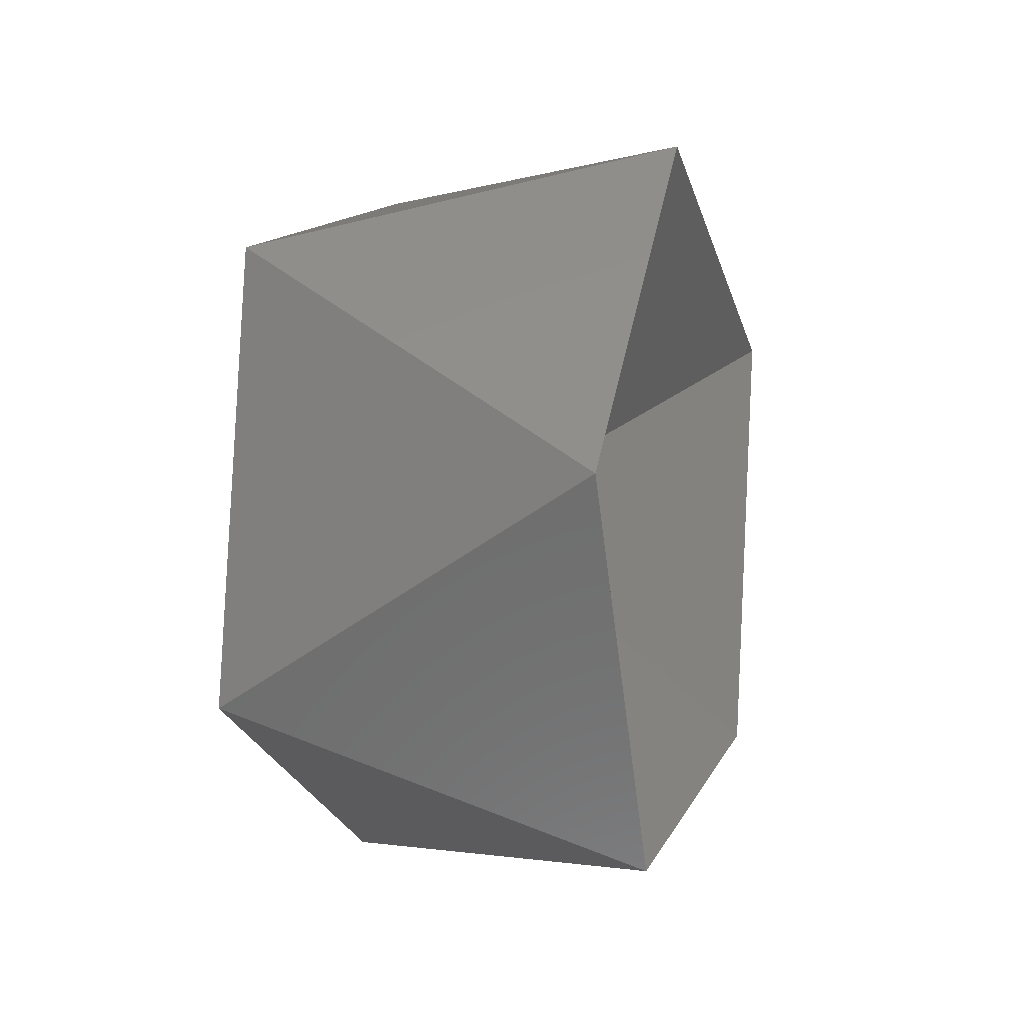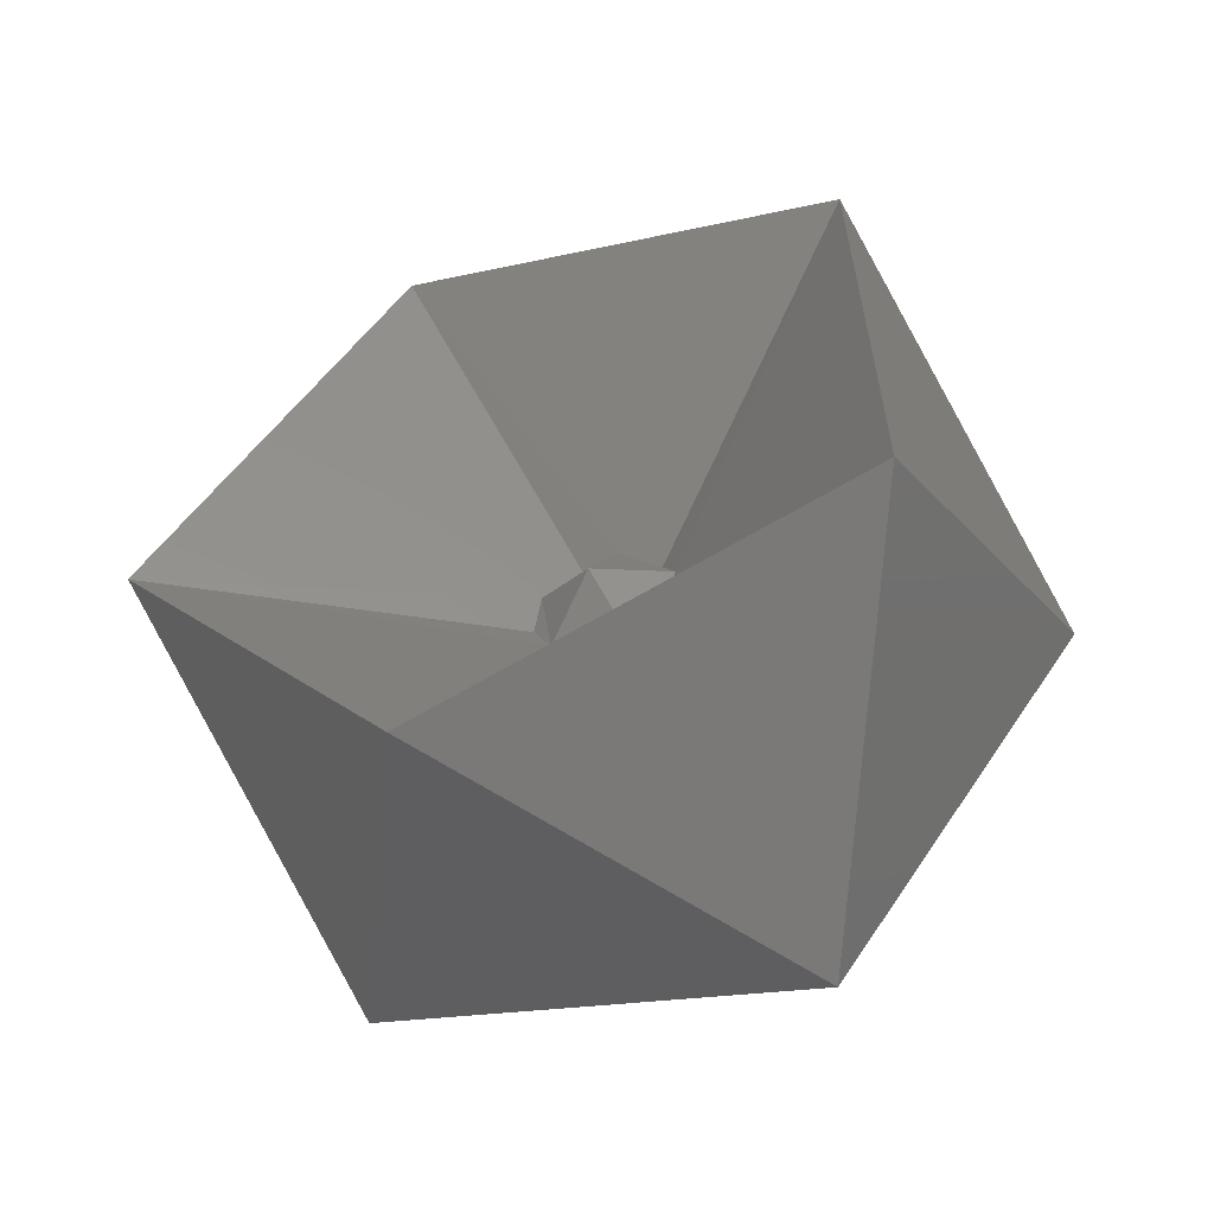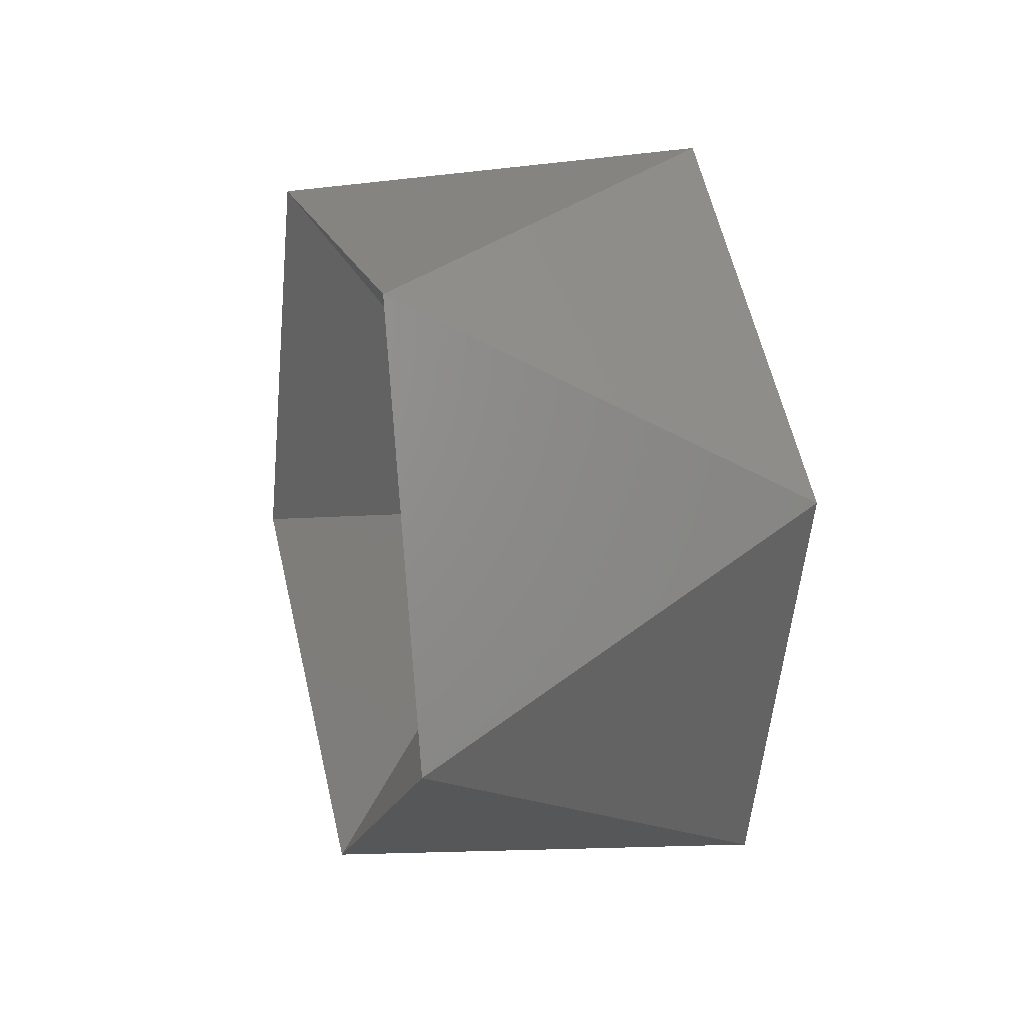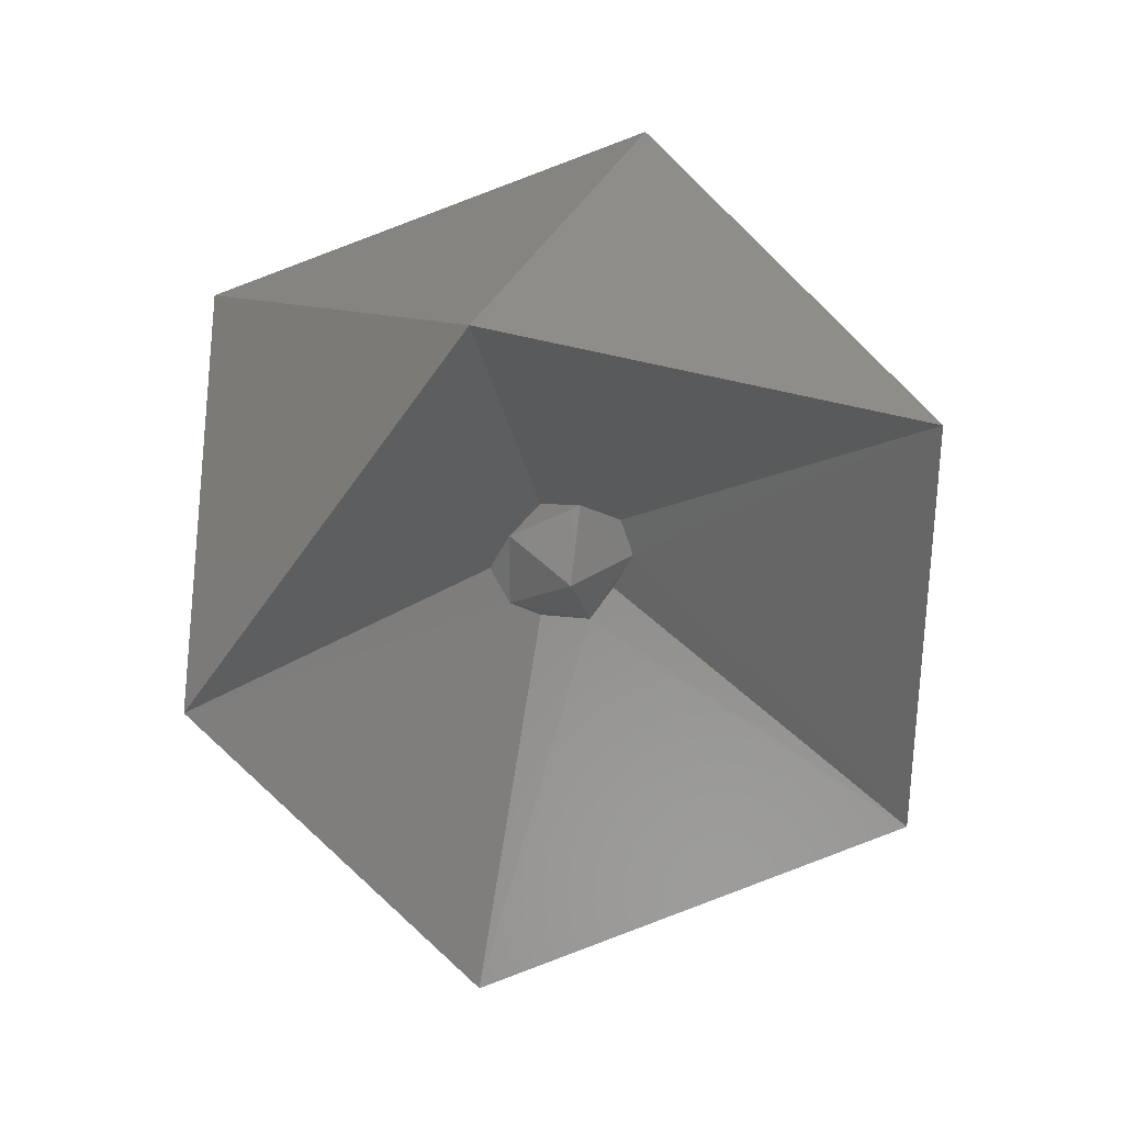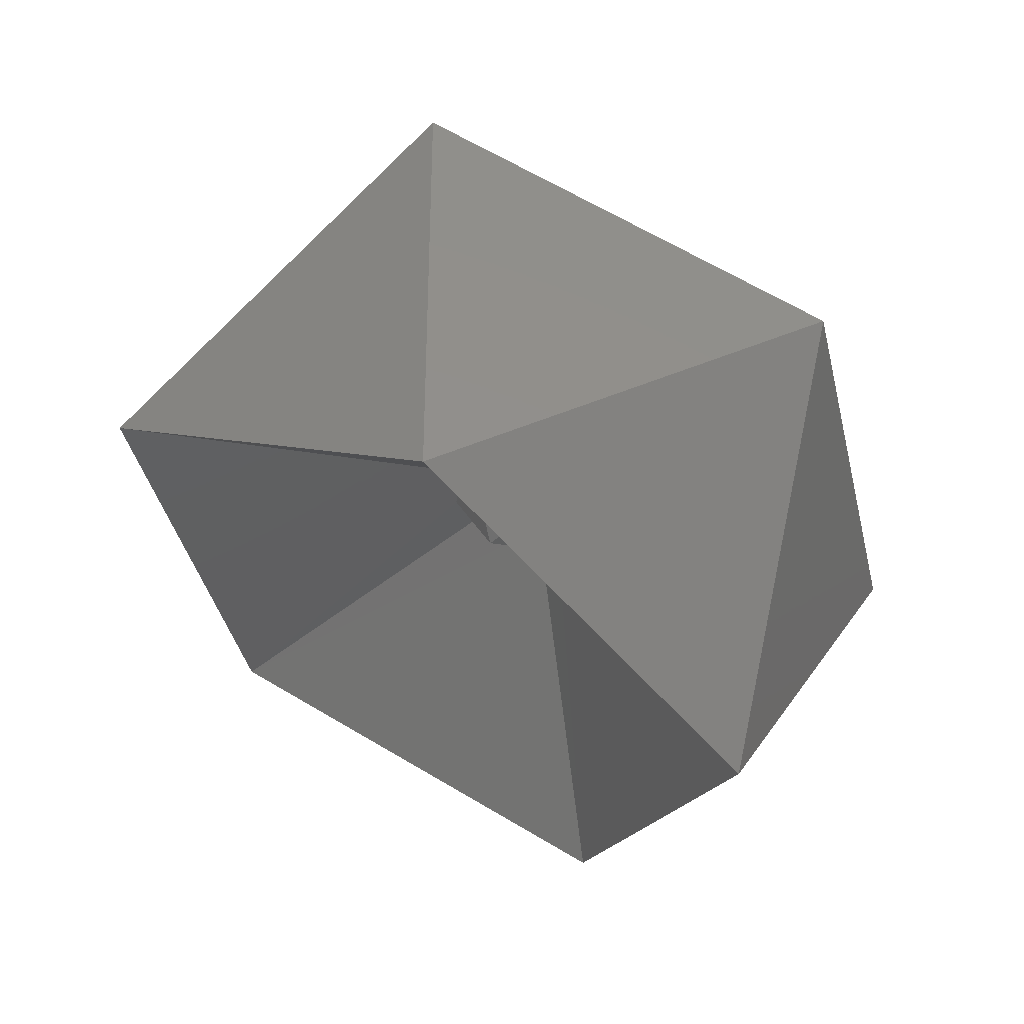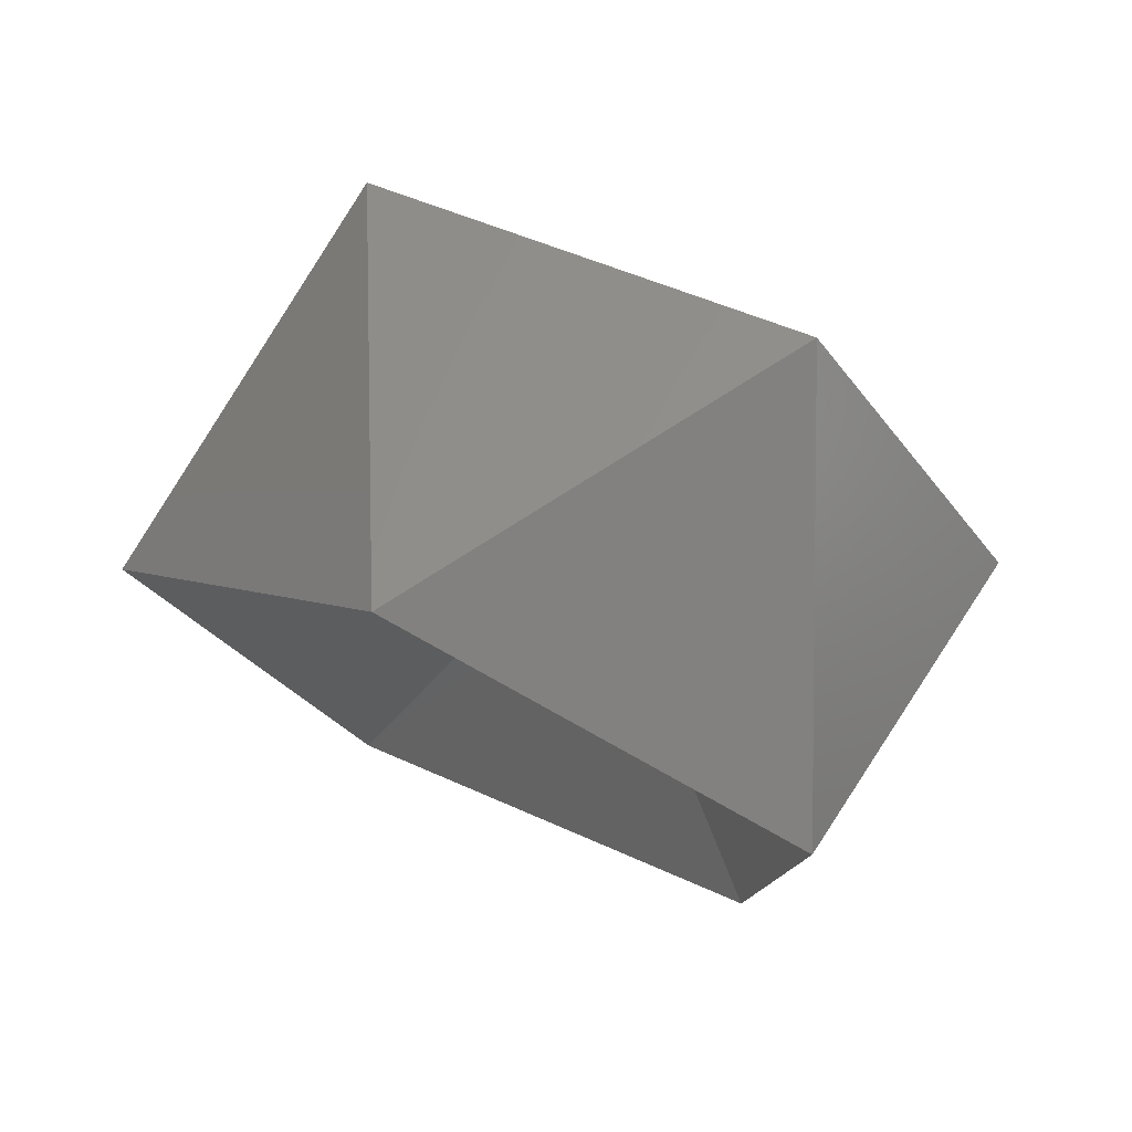
<metadata>
{"format":"stl","ext":"stl","renderer":"f3d","projection":"perspective","resolution":1024,"background":"white","views":[{"elev":-70.0,"azim":-113.0,"up":"+Y"},{"elev":-37.8,"azim":174.6,"up":"+Y"},{"elev":-78.1,"azim":64.1,"up":"+Y"},{"elev":-28.3,"azim":100.5,"up":"+Z"},{"elev":-38.6,"azim":-135.5,"up":"+Z"},{"elev":5.5,"azim":175.5,"up":"+Z"}]}
</metadata>
<code>
# stl→obj: 32 verts, 60 faces
v 0.9511 0 0
v 0.4253 0.8507 0
v 0.4253 0.2629 0.809
v 0.1267 0.06331 0.06497
v 0.4253 -0.6882 0.5
v 0.1414 -0.02073 0.06934
v 0.1099 -0.09455 0.01459
v 0.4253 -0.6882 -0.5
v -0.4253 0.6882 0.5
v 0.0418 0.1372 0.06828
v -0.0233 0.1533 0.01535
v -0.4253 0.6882 -0.5
v 0.1099 0.06791 0.06738
v 0.1252 -0.02301 0.07082
v 0.03542 0.1223 0.07082
v -0.0449 -0.02775 0.08541
v 0.03542 -0.1406 -0.01459
v -0.1133 0.107 -0.00259
v -0.1267 -0.06331 -0.06497
v 0.0449 0.02775 -0.08541
v 0.1165 -0.105 0.02542
v -0.03542 0.1406 0.01459
v 0.04471 -0.1506 -0.02371
v -0.03542 -0.1223 -0.07082
v -0.4253 -0.8507 0
v -0.4253 -0.2629 -0.809
v -0.0418 -0.1372 -0.06828
v -0.9511 0 0
v -0.1099 0.09455 -0.01459
v -0.1294 0.03867 -0.0777
v -0.1252 0.02301 -0.07082
v -0.1099 -0.06791 -0.06738
f 1 2 3
f 4 2 1
f 1 3 5
f 6 4 1
f 6 7 1
f 1 8 7
f 1 5 8
f 2 9 3
f 10 4 2
f 11 10 2
f 2 12 9
f 11 12 2
f 3 13 14
f 3 15 13
f 3 14 5
f 3 9 15
f 16 14 15
f 16 17 14
f 18 15 16
f 19 17 16
f 19 18 16
f 13 15 14
f 6 4 7
f 11 10 4
f 4 20 7
f 11 4 20
f 21 17 14
f 14 21 5
f 15 9 22
f 18 22 15
f 8 23 7
f 23 24 8
f 8 5 25
f 8 26 24
f 8 25 26
f 21 5 17
f 23 24 7
f 7 24 20
f 17 25 5
f 27 19 17
f 17 27 25
f 9 12 28
f 18 22 9
f 18 28 9
f 11 29 12
f 30 29 12
f 30 26 12
f 12 26 28
f 30 11 29
f 30 11 20
f 19 18 31
f 18 28 31
f 26 32 24
f 30 32 26
f 26 25 28
f 27 19 25
f 30 32 24
f 30 20 24
f 19 28 25
f 19 28 31

</code>
